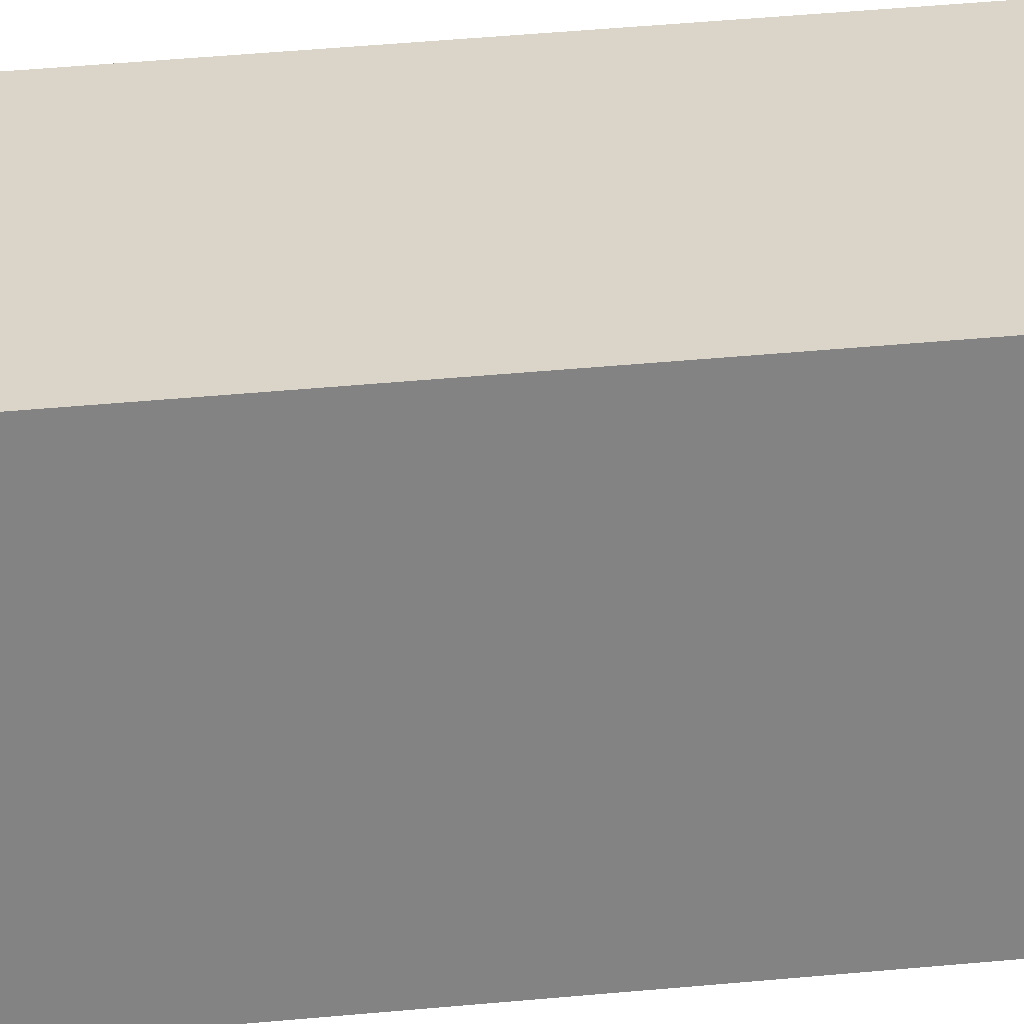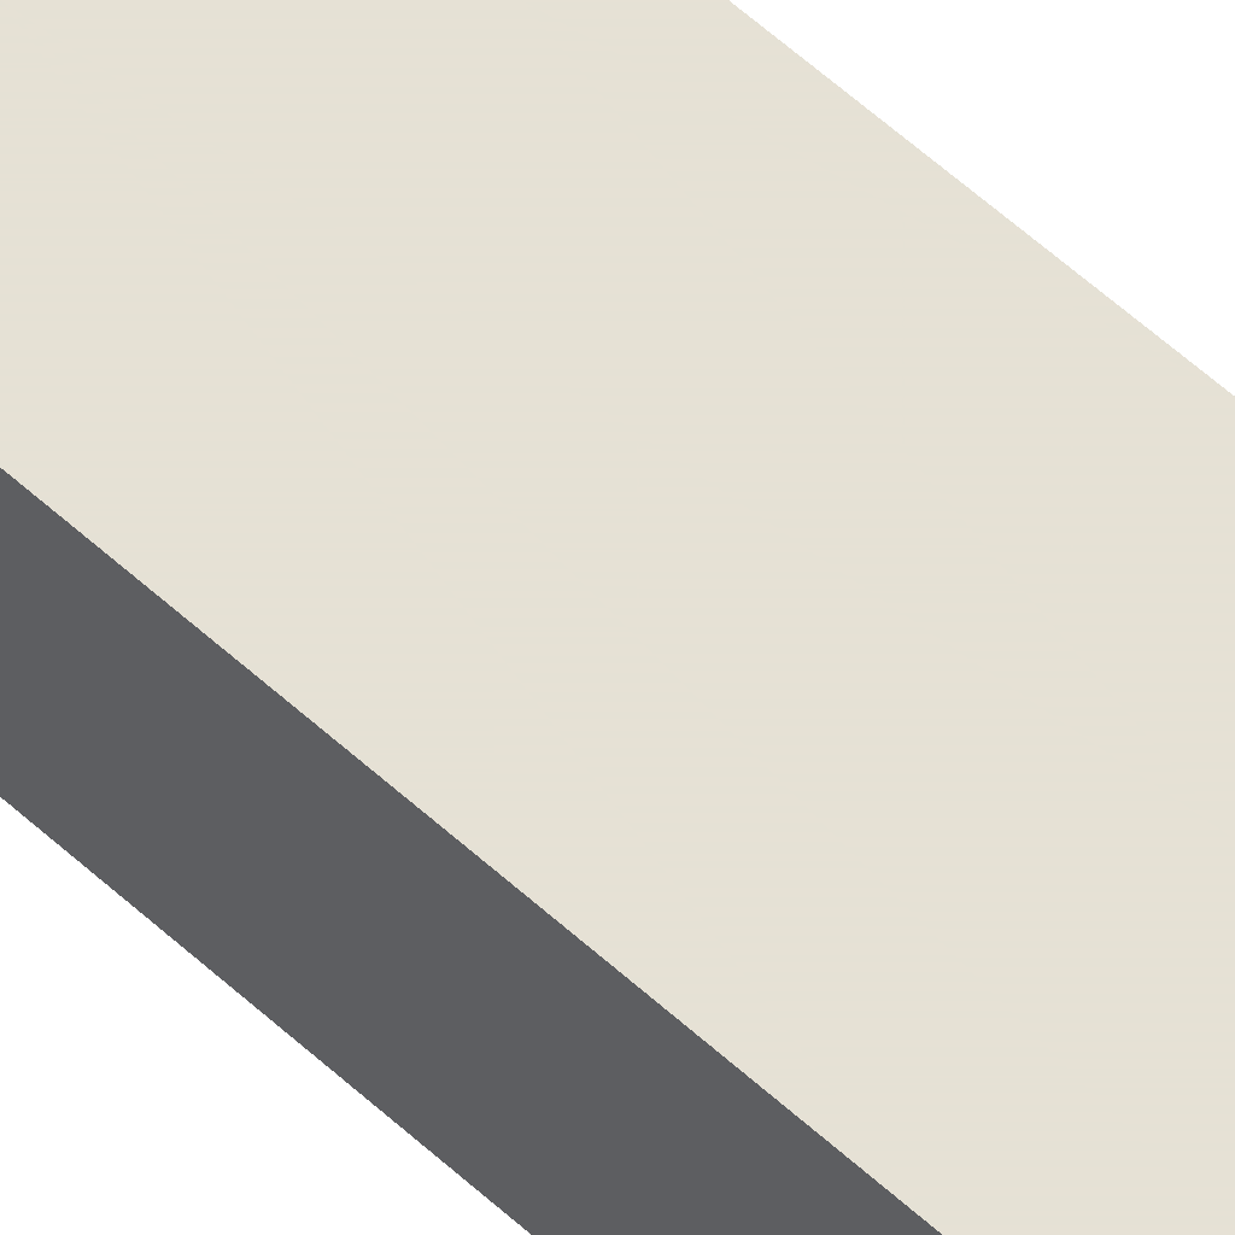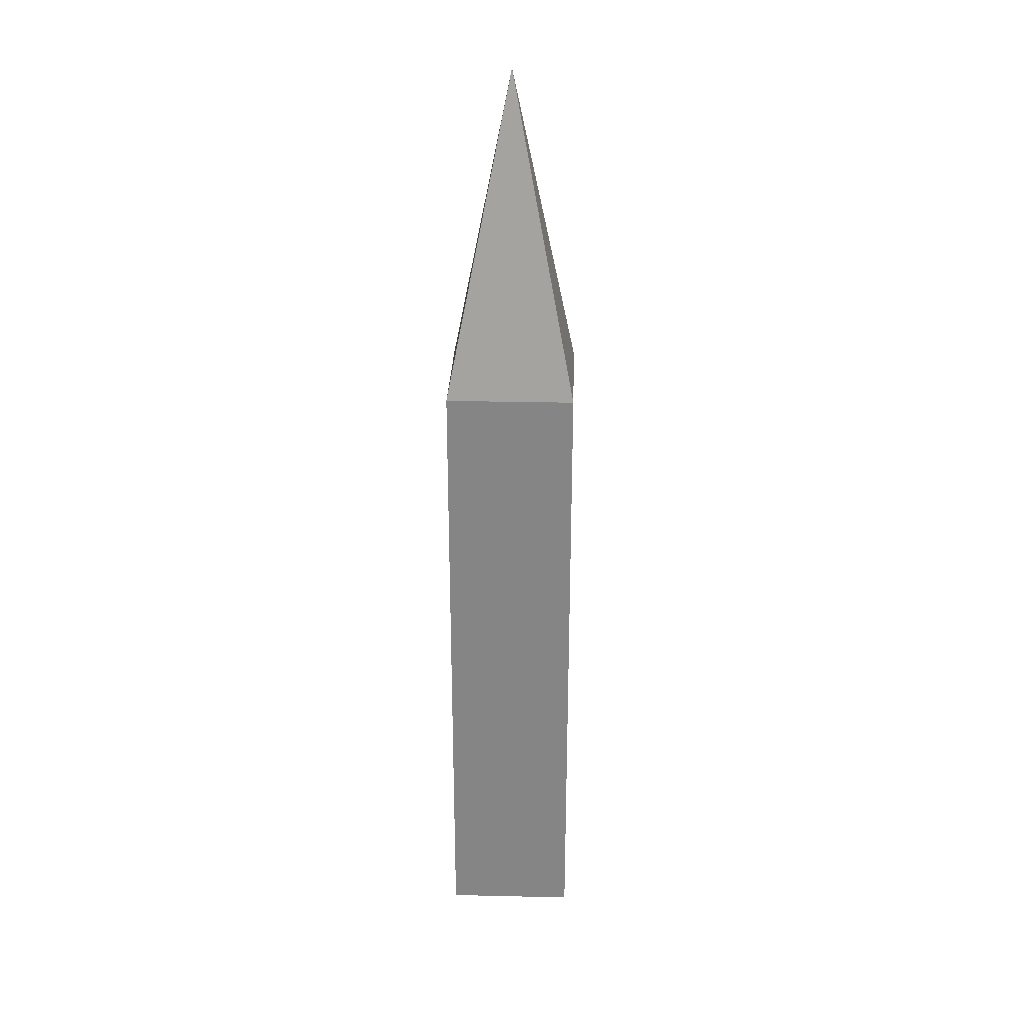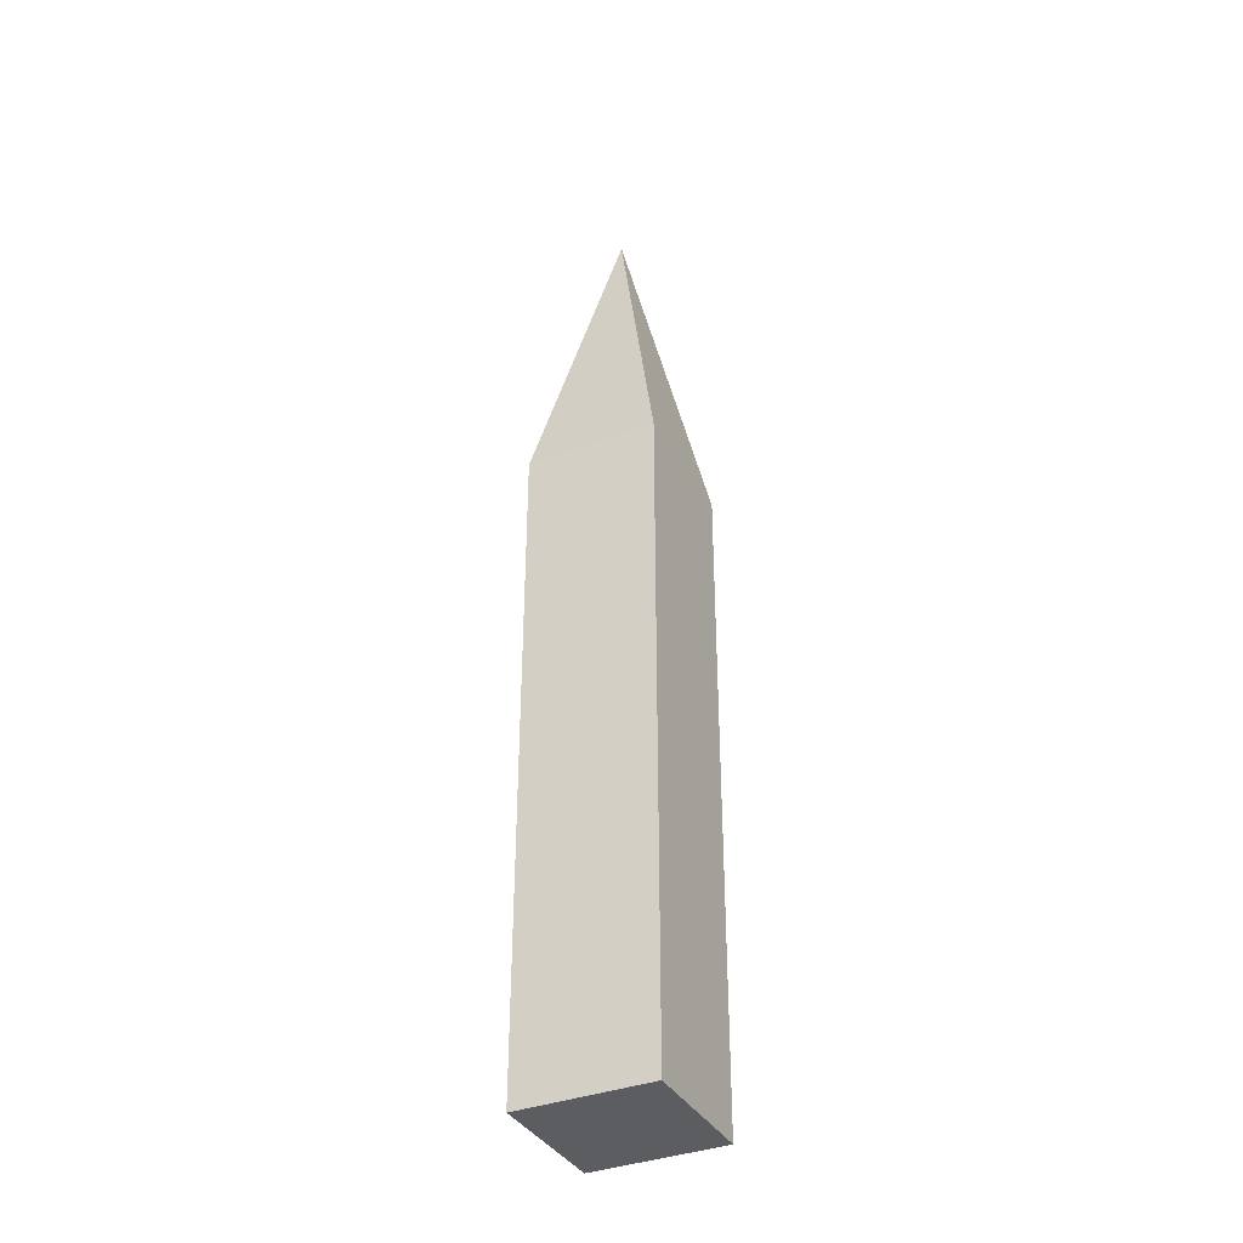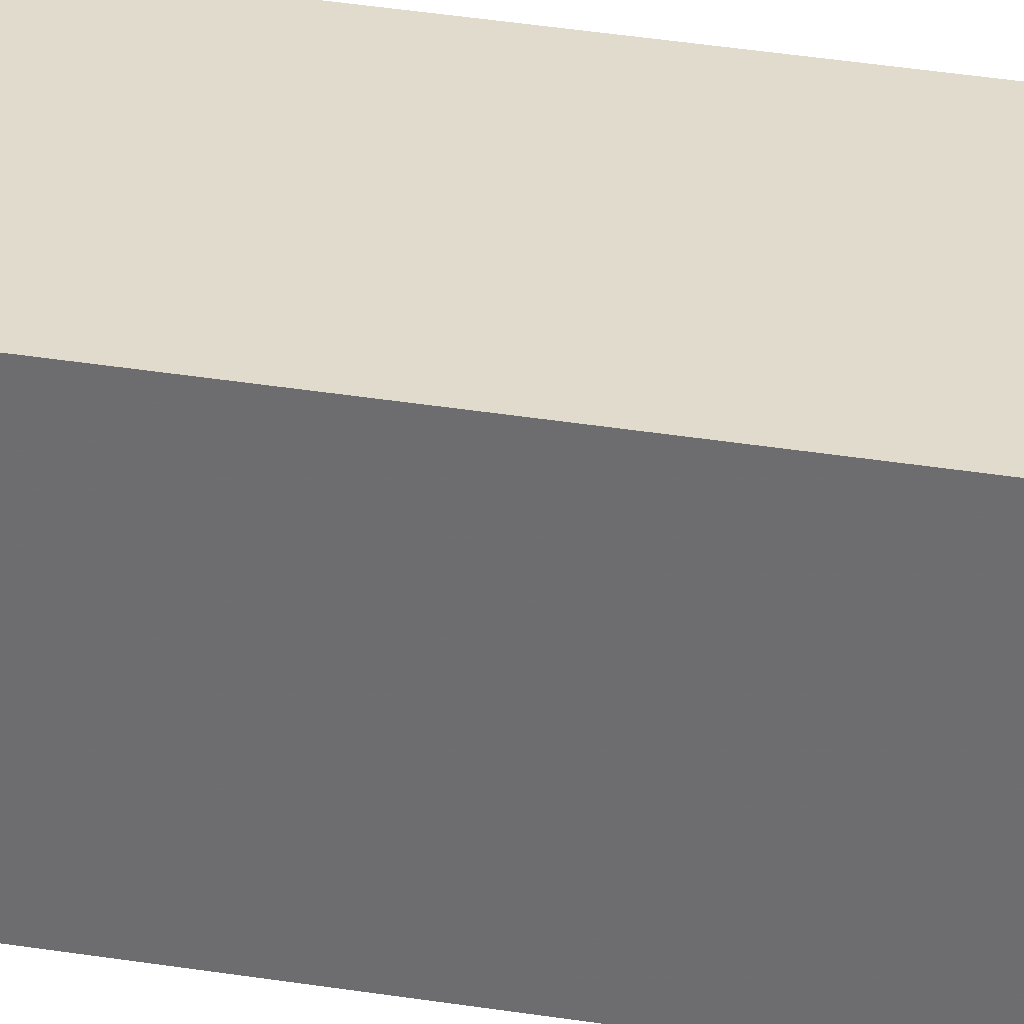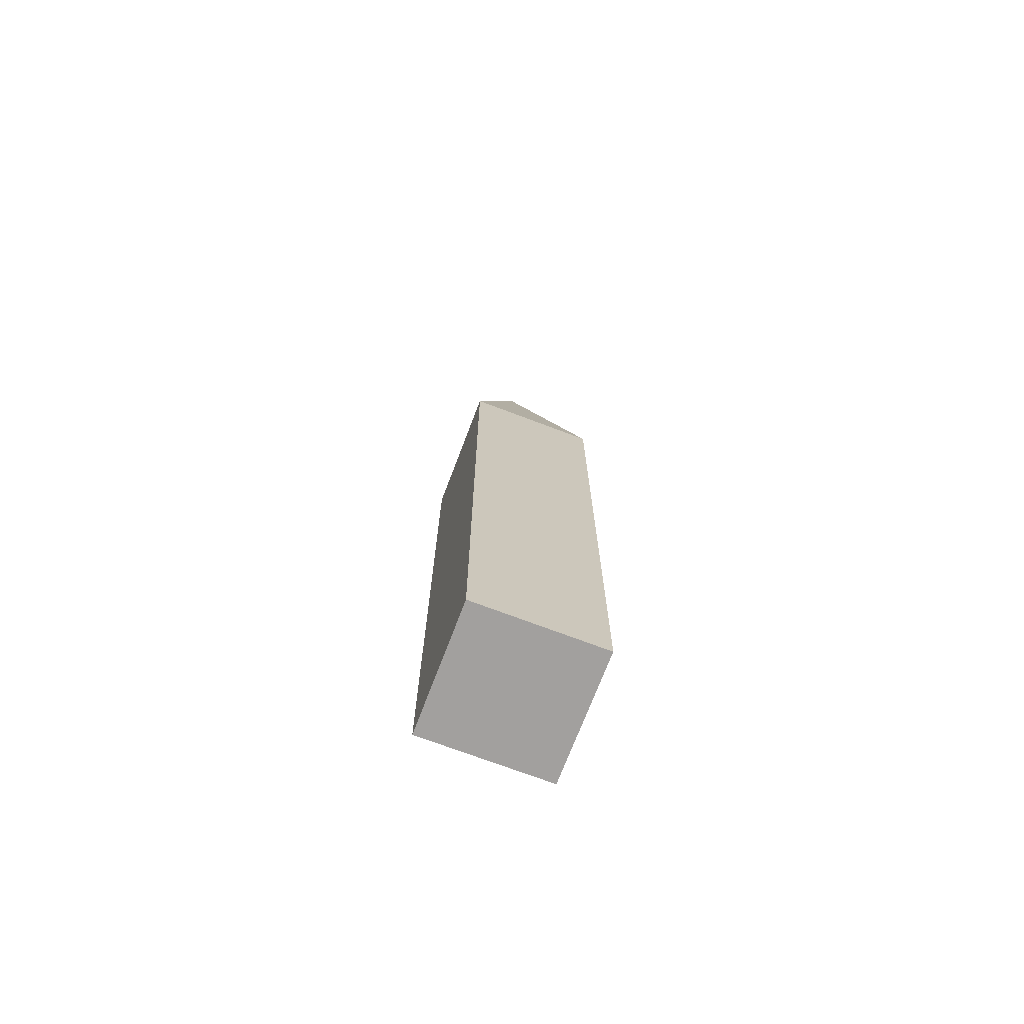
<metadata>
{"format":"obj","ext":"obj","renderer":"f3d","projection":"perspective","resolution":1024,"background":"white","views":[{"elev":29.4,"azim":81.1,"up":"+Y"},{"elev":64.9,"azim":131.6,"up":"+Y"},{"elev":28.1,"azim":2.0,"up":"+Z"},{"elev":-37.0,"azim":26.2,"up":"+Z"},{"elev":33.8,"azim":102.6,"up":"+Y"},{"elev":-71.9,"azim":-110.8,"up":"+Z"}]}
</metadata>
<code>
v -0.03125 -0.0625 0.09375
v -0.03125 0 0.09375
v -0.03125 0 -0.2188
v -0.03125 -0.0625 -0.2188
v 0.03125 -0.0625 0.09375
v 0 -0.03125 0.25
v 0.03125 0 0.09375
v 0.03125 0 -0.2188
v 0.03125 -0.0625 -0.2188
f 1 2 3
f 1 3 4
f 1 4 5
f 1 5 6
f 1 6 2
f 2 6 7
f 2 7 8
f 2 8 3
f 3 8 4
f 4 8 9
f 4 9 5
f 5 9 7
f 5 7 6
f 7 9 8

</code>
